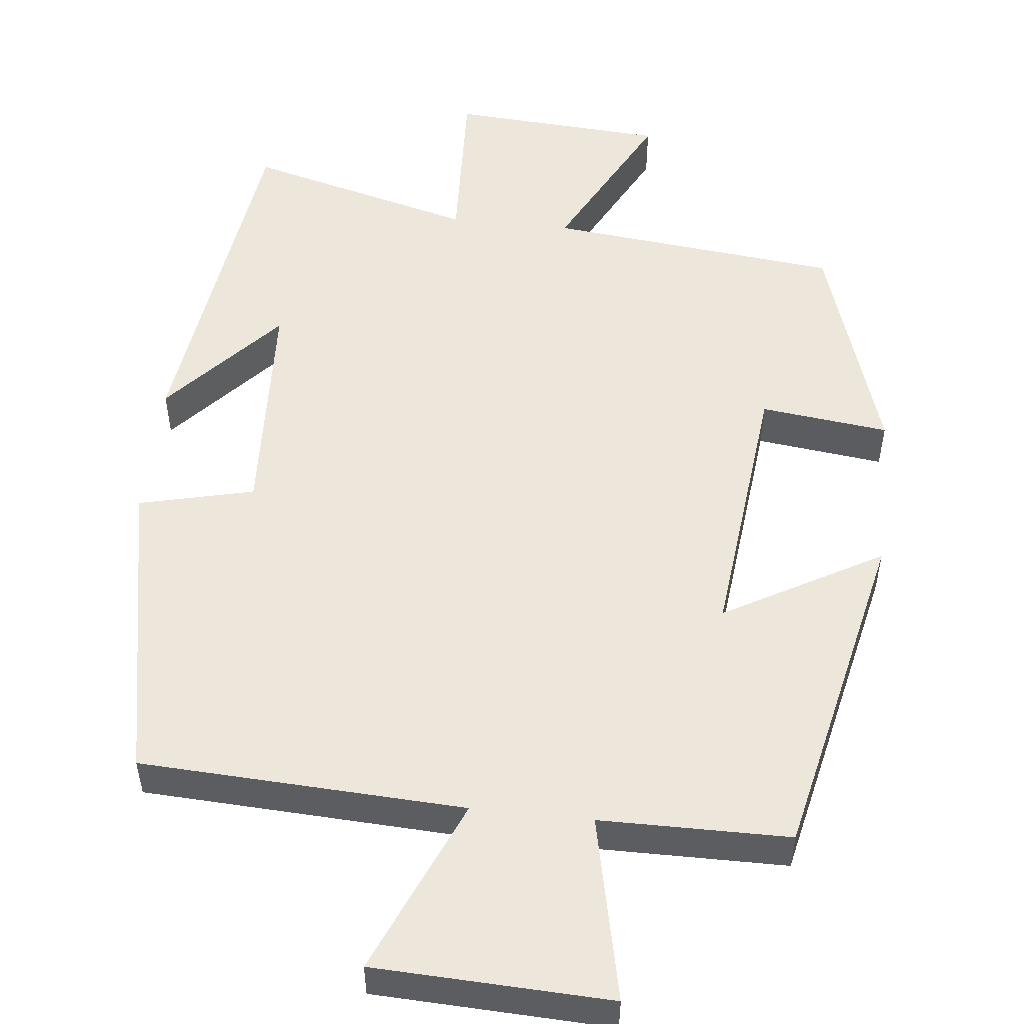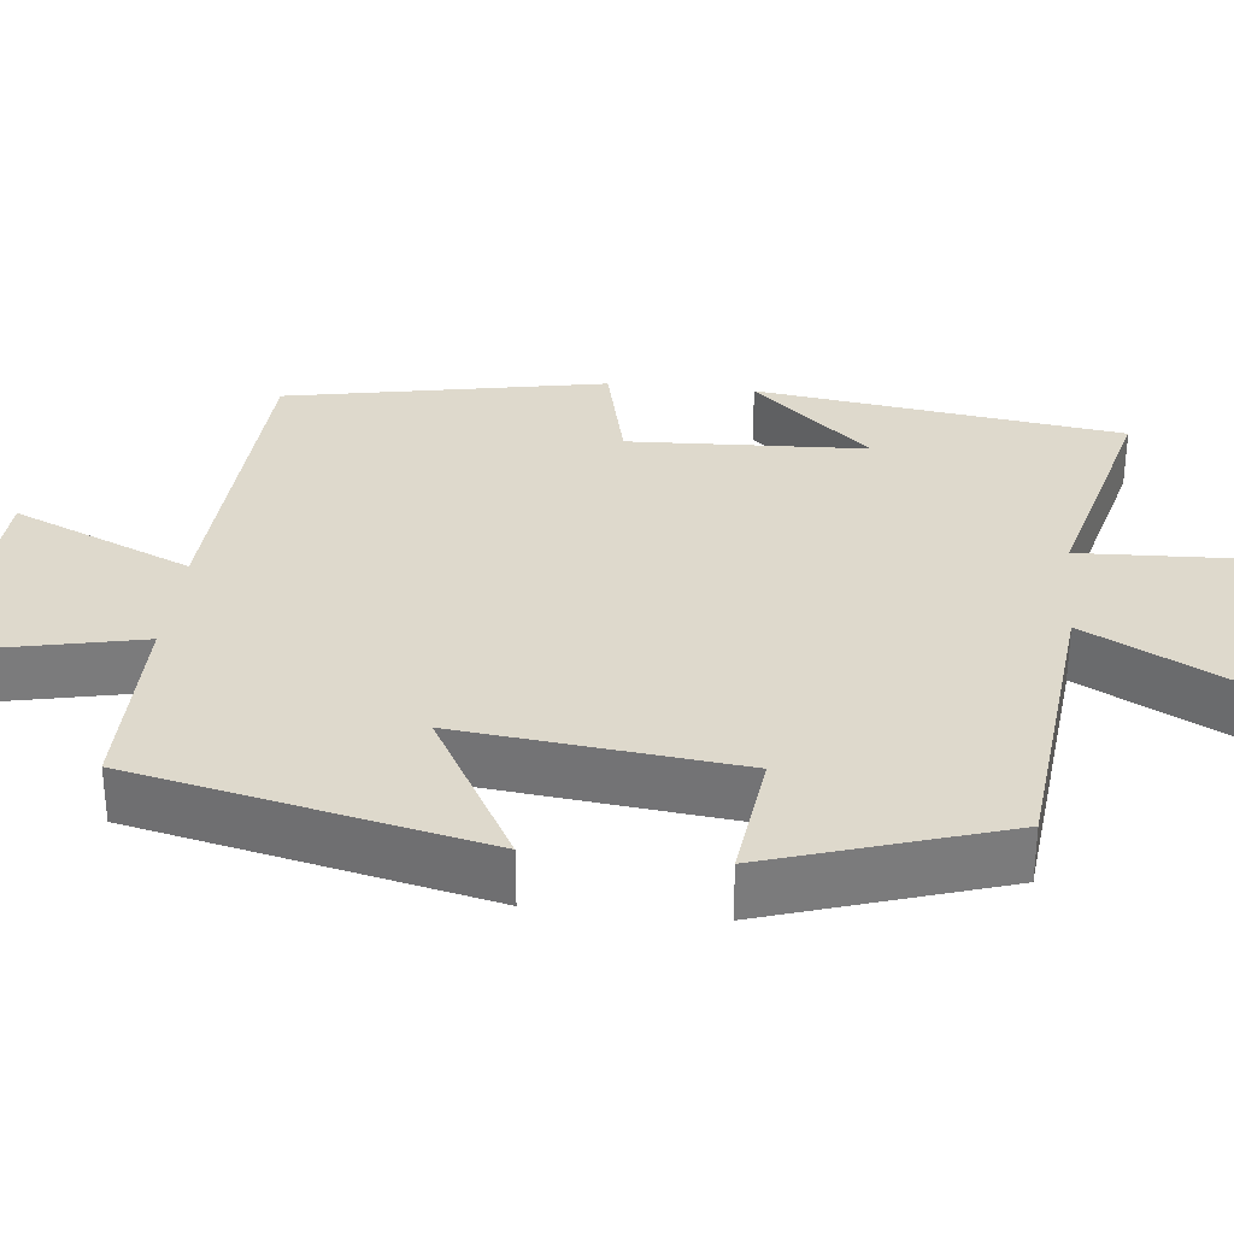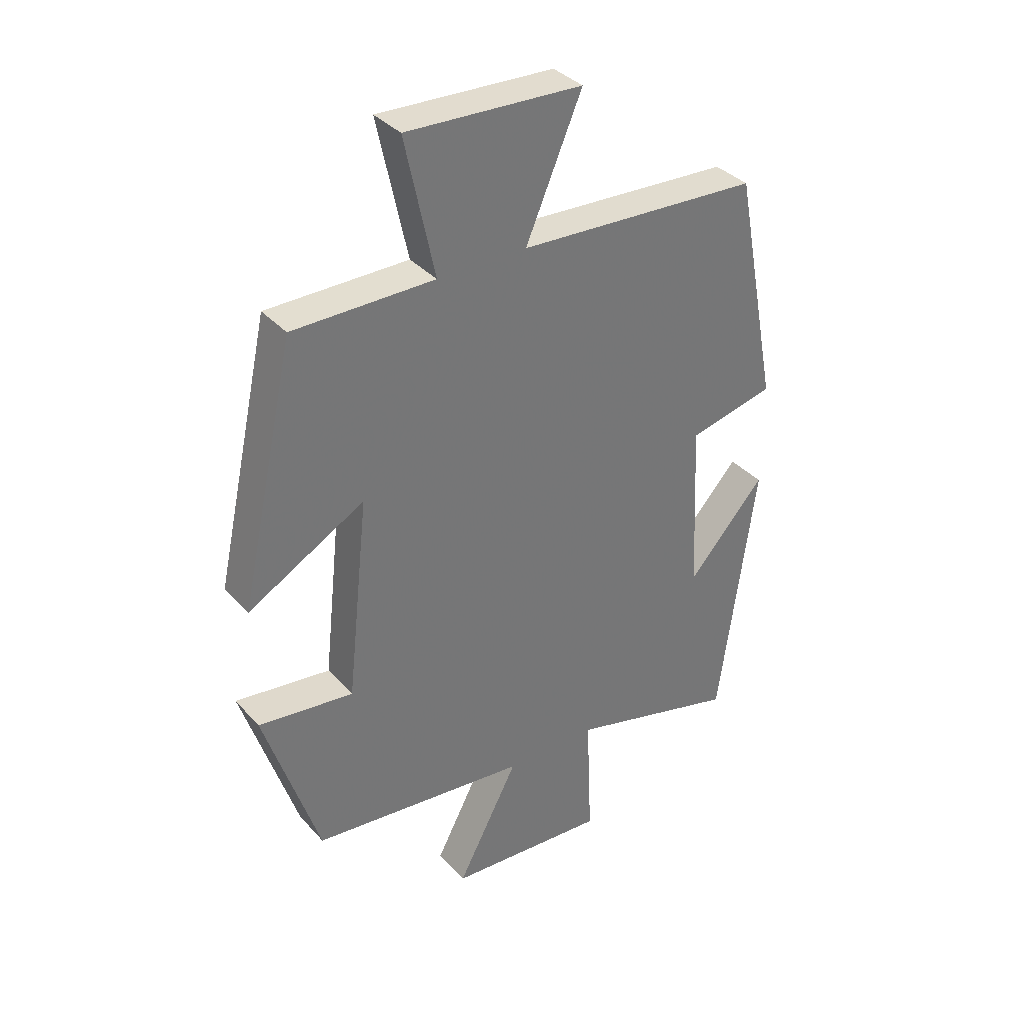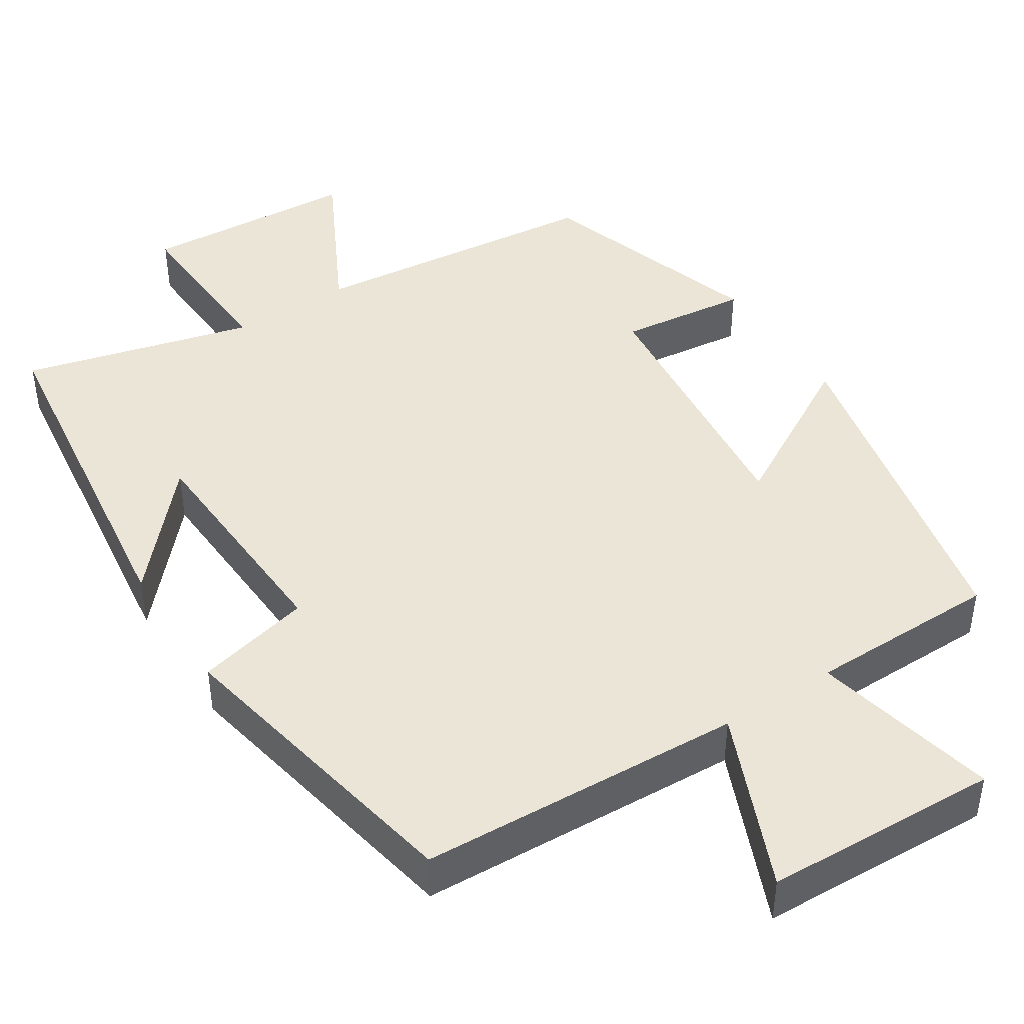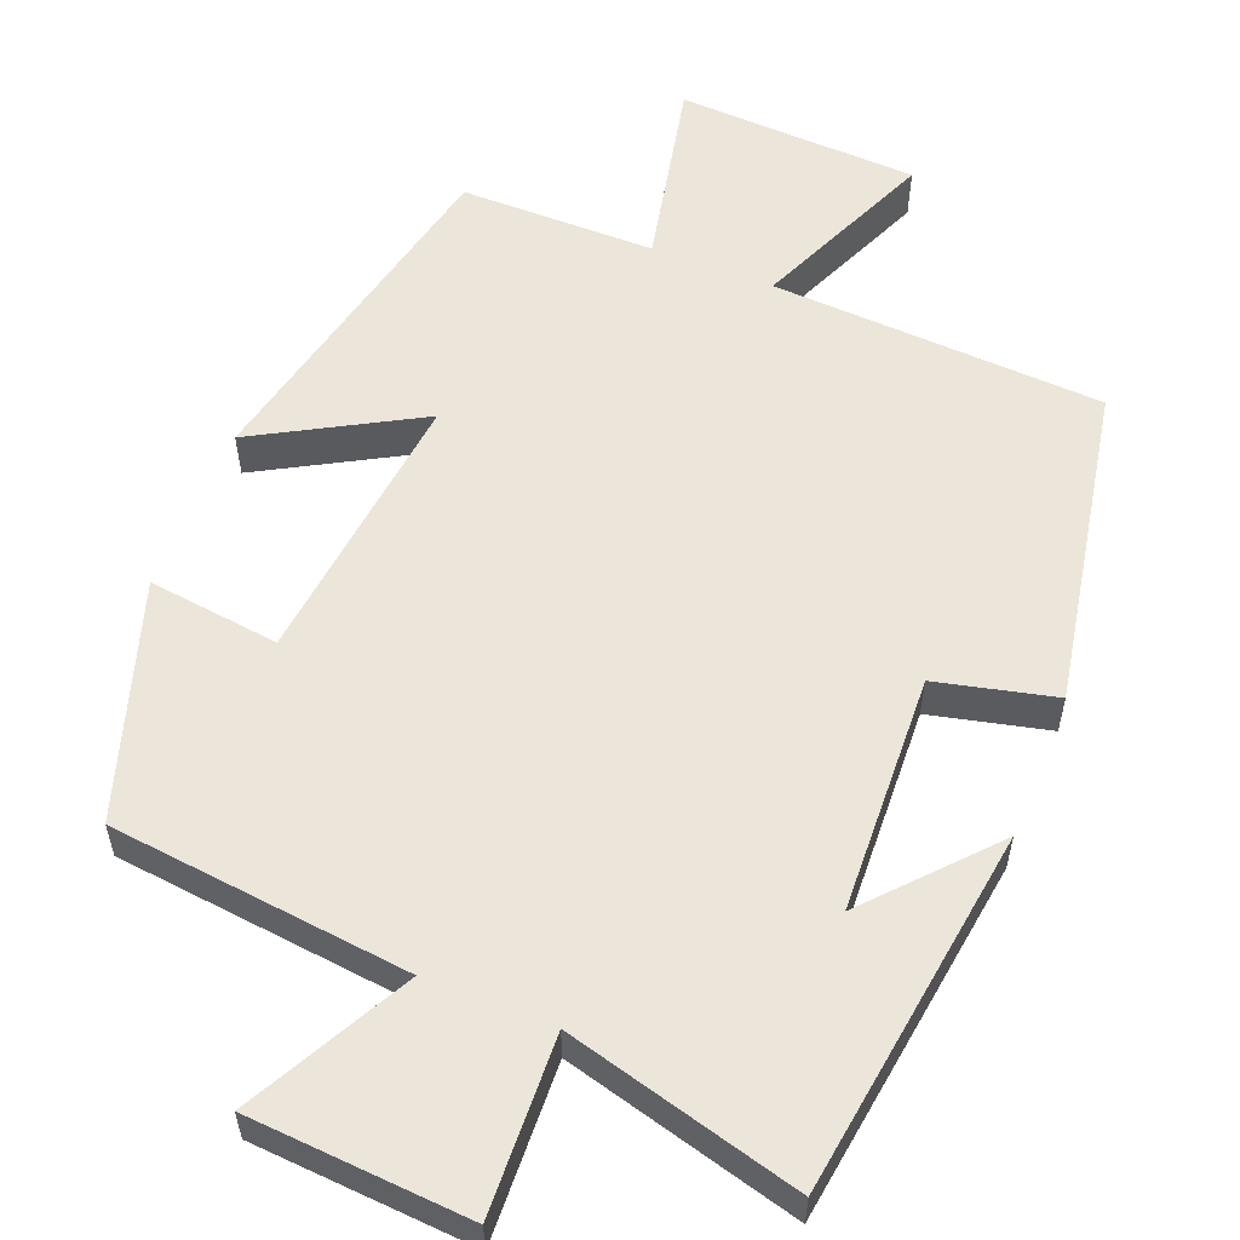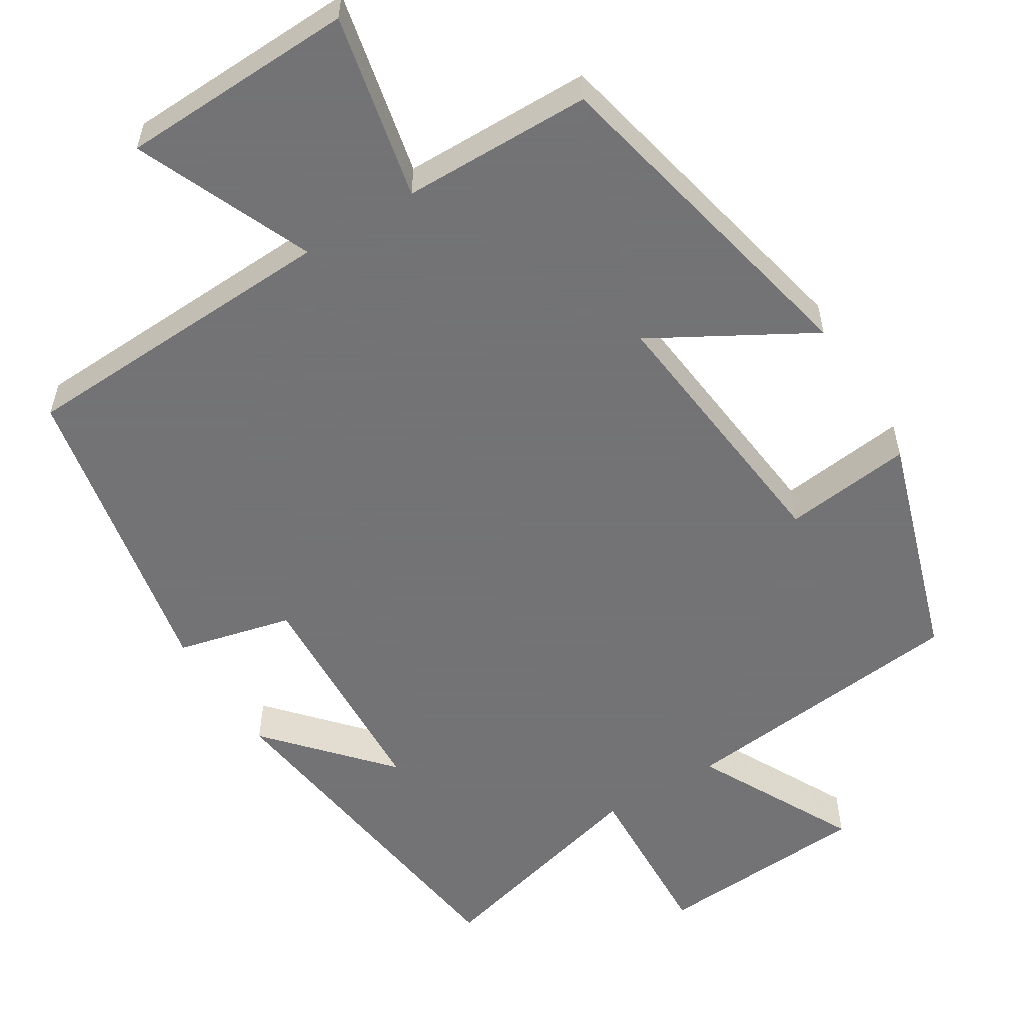
<metadata>
{"format":"obj","ext":"obj","renderer":"f3d","projection":"perspective","resolution":1024,"background":"white","views":[{"elev":52.4,"azim":6.2,"up":"+Y"},{"elev":31.9,"azim":96.2,"up":"+Y"},{"elev":35.6,"azim":144.4,"up":"+Z"},{"elev":44.0,"azim":-32.9,"up":"+Y"},{"elev":56.8,"azim":-158.1,"up":"+Y"},{"elev":-56.0,"azim":31.6,"up":"+Y"}]}
</metadata>
<code>
v -0.422 0.07 0.48
v 0 0.07 0.5
v -0.098 0.07 0.729
v 0.208 0.07 0.741
v 0.156 0.07 0.5
v 0.403 0.07 0.498
v 0.5 0.07 0.055
v 0.295 0.07 0.171
v 0.333 0.07 -0.183
v 0.5 0.07 -0.163
v 0.404 0.07 -0.46
v 0.023 0.07 -0.5
v 0.131 0.07 -0.707
v -0.149 0.07 -0.725
v -0.139 0.07 -0.5
v -0.437 0.07 -0.578
v -0.5 0.07 -0.112
v -0.364 0.07 -0.264
v -0.35 0.07 0.038
v -0.5 0.07 0.074
v -0.422 0 0.48
v 0 0 0.5
v -0.098 0 0.729
v 0.208 0 0.741
v 0.156 0 0.5
v 0.403 0 0.498
v 0.5 0 0.055
v 0.295 0 0.171
v 0.333 0 -0.183
v 0.5 0 -0.163
v 0.404 0 -0.46
v 0.023 0 -0.5
v 0.131 0 -0.707
v -0.149 0 -0.725
v -0.139 0 -0.5
v -0.437 0 -0.578
v -0.5 0 -0.112
v -0.364 0 -0.264
v -0.35 0 0.038
v -0.5 0 0.074
f 19 20 1 2
f 18 19 2
f 16 17 18
f 15 16 18 2
f 12 13 14 15
f 12 15 2
f 9 10 11 12
f 8 9 12 2
f 5 6 7 8
f 5 8 2 3
f 3 4 5
f 22 21 40 39
f 22 39 38
f 38 37 36
f 22 38 36 35
f 35 34 33 32
f 22 35 32
f 32 31 30 29
f 22 32 29 28
f 28 27 26 25
f 23 22 28 25
f 25 24 23
f 1 21 22 2
f 2 22 23 3
f 3 23 24 4
f 4 24 25 5
f 5 25 26 6
f 6 26 27 7
f 7 27 28 8
f 8 28 29 9
f 9 29 30 10
f 10 30 31 11
f 11 31 32 12
f 12 32 33 13
f 13 33 34 14
f 14 34 35 15
f 15 35 36 16
f 16 36 37 17
f 17 37 38 18
f 18 38 39 19
f 19 39 40 20
f 20 40 21 1

</code>
